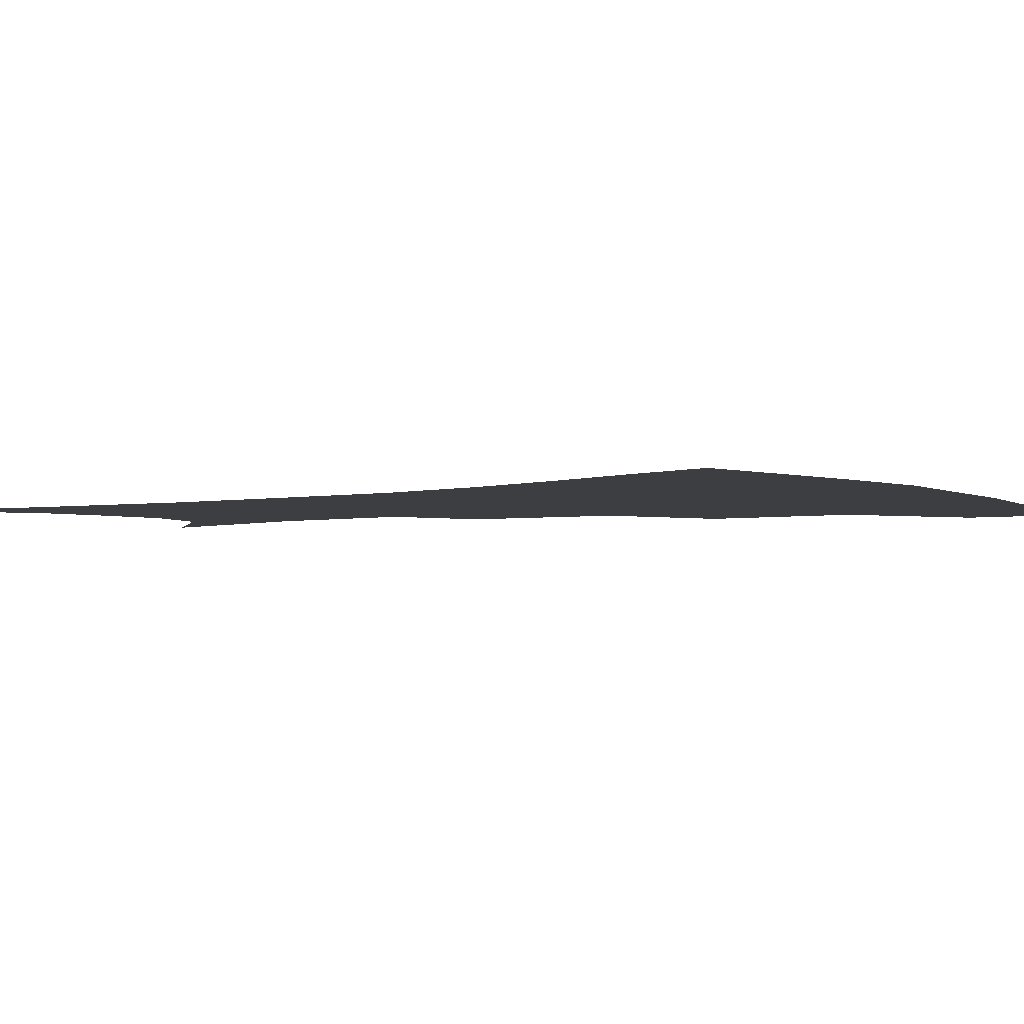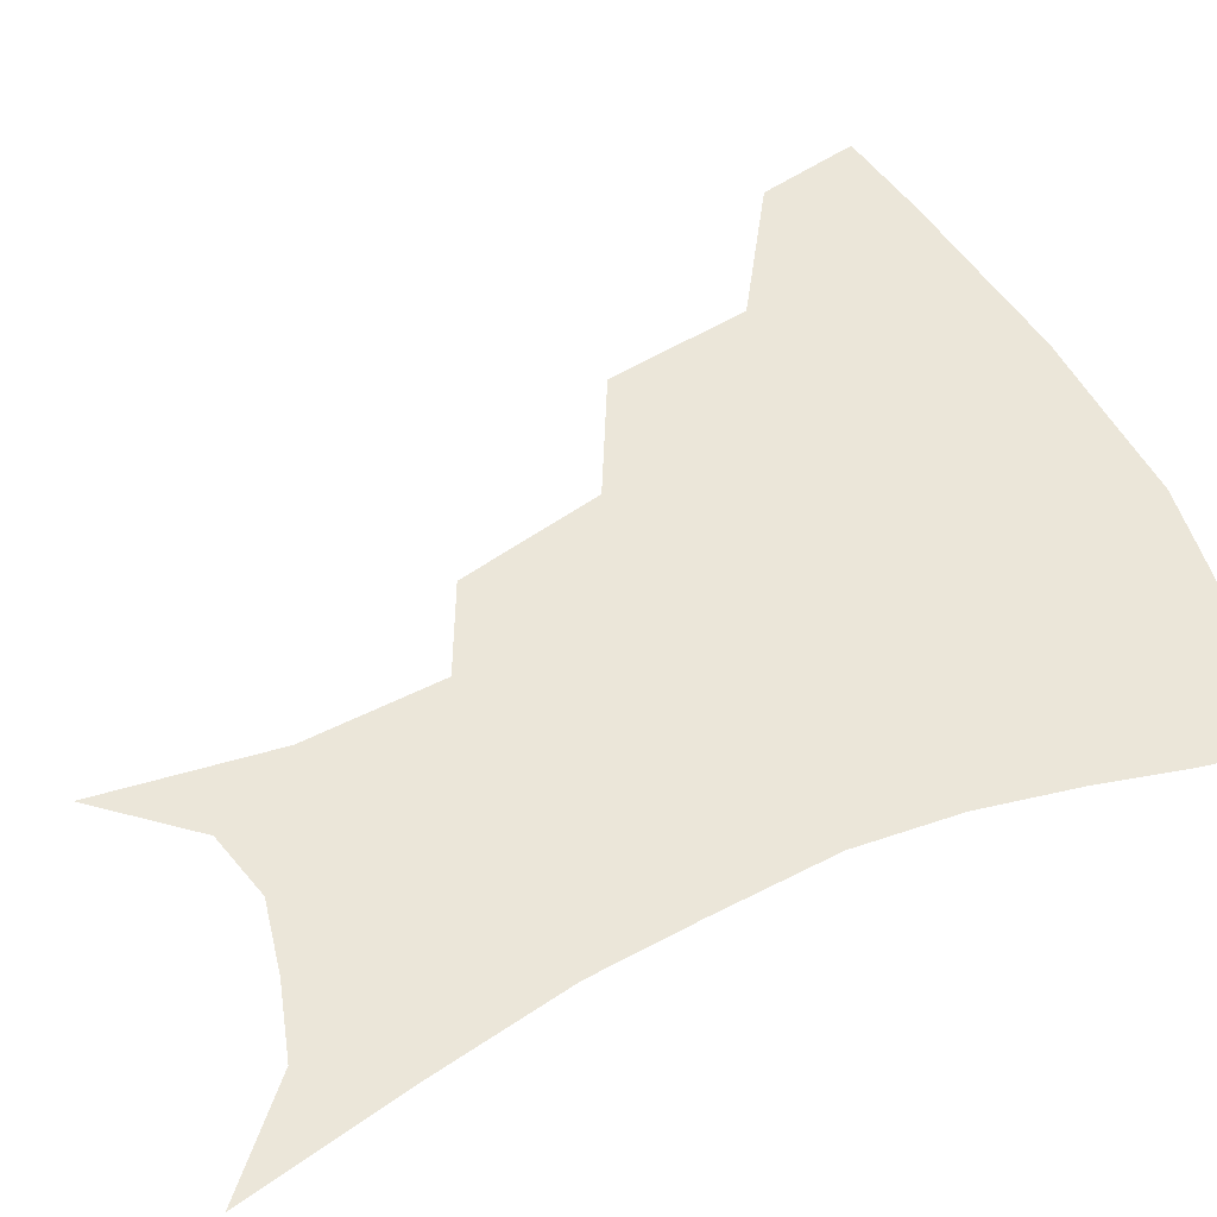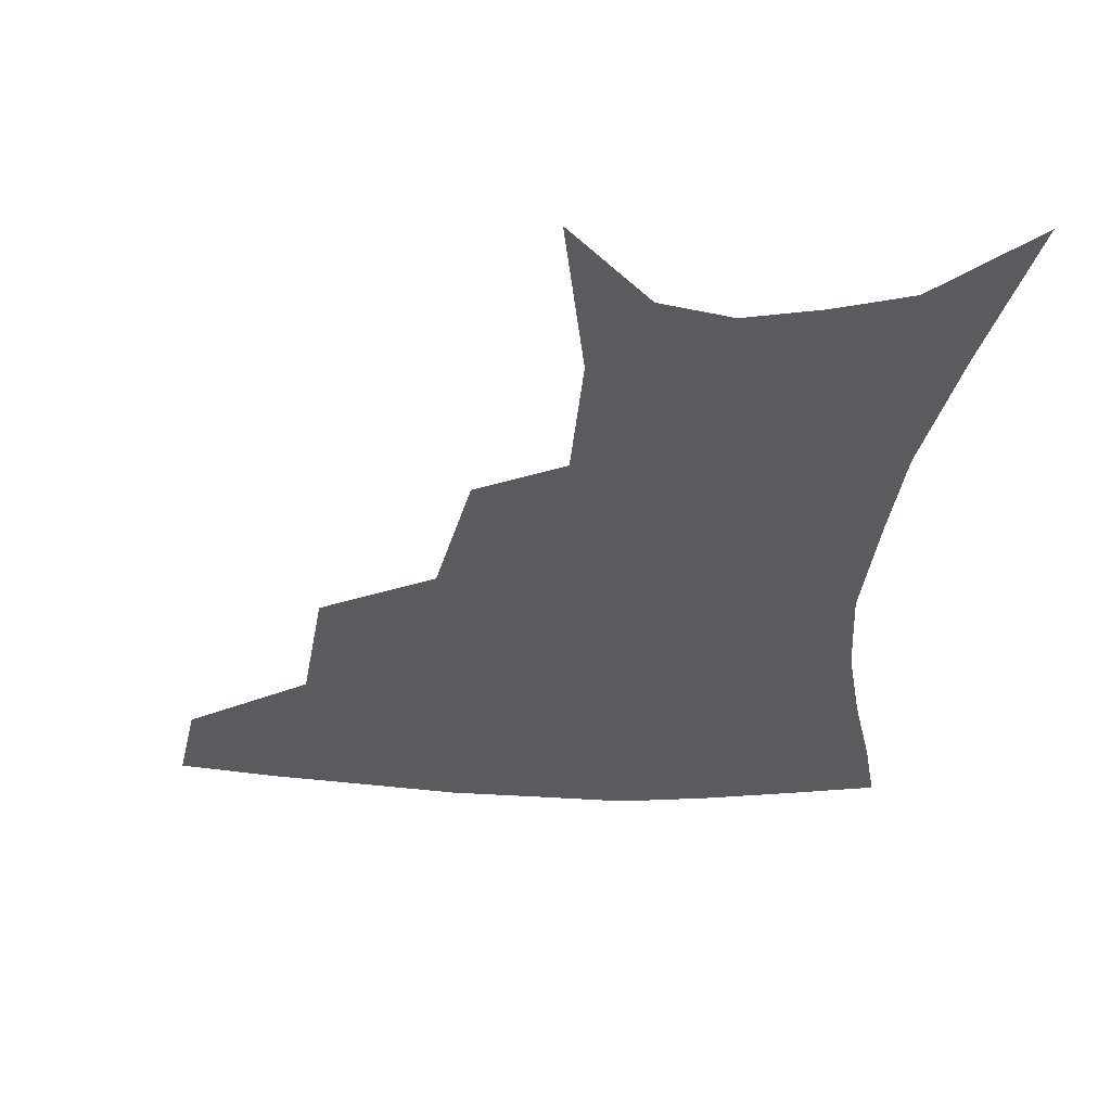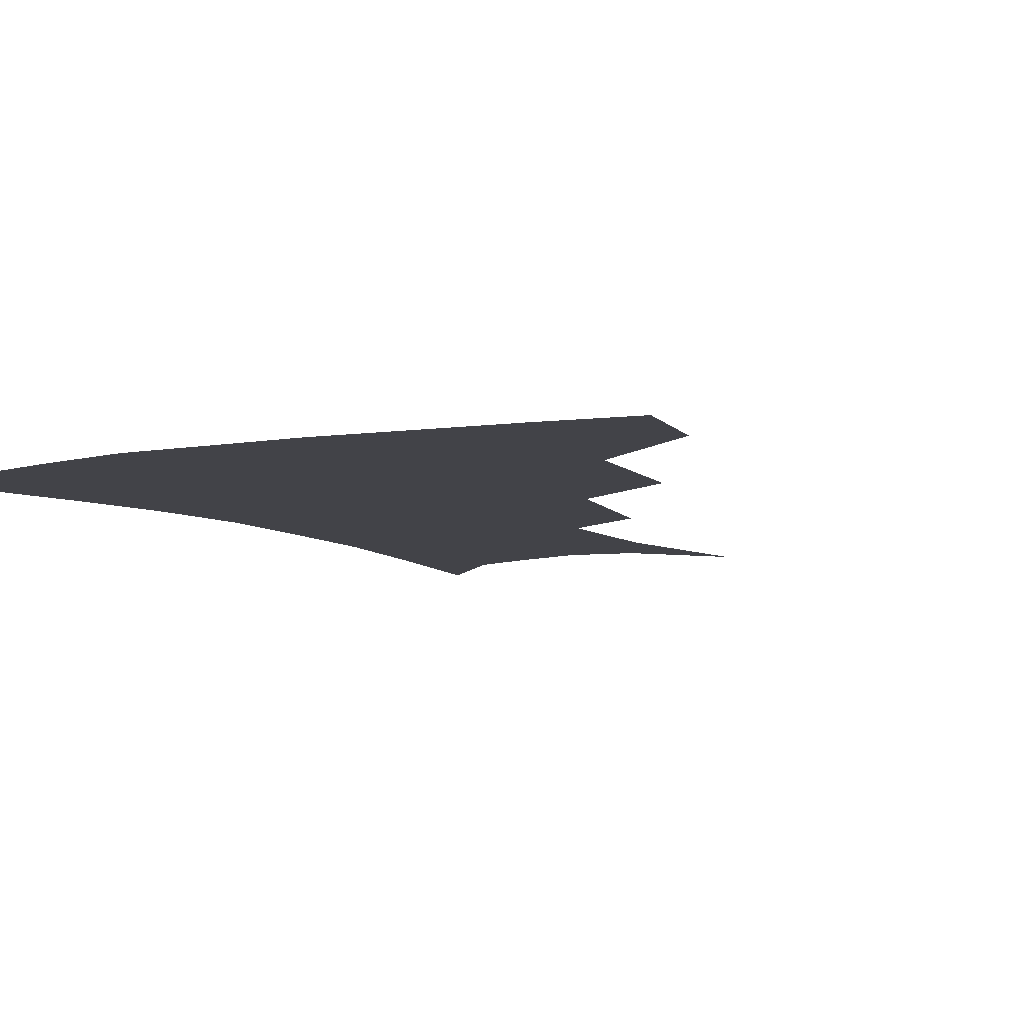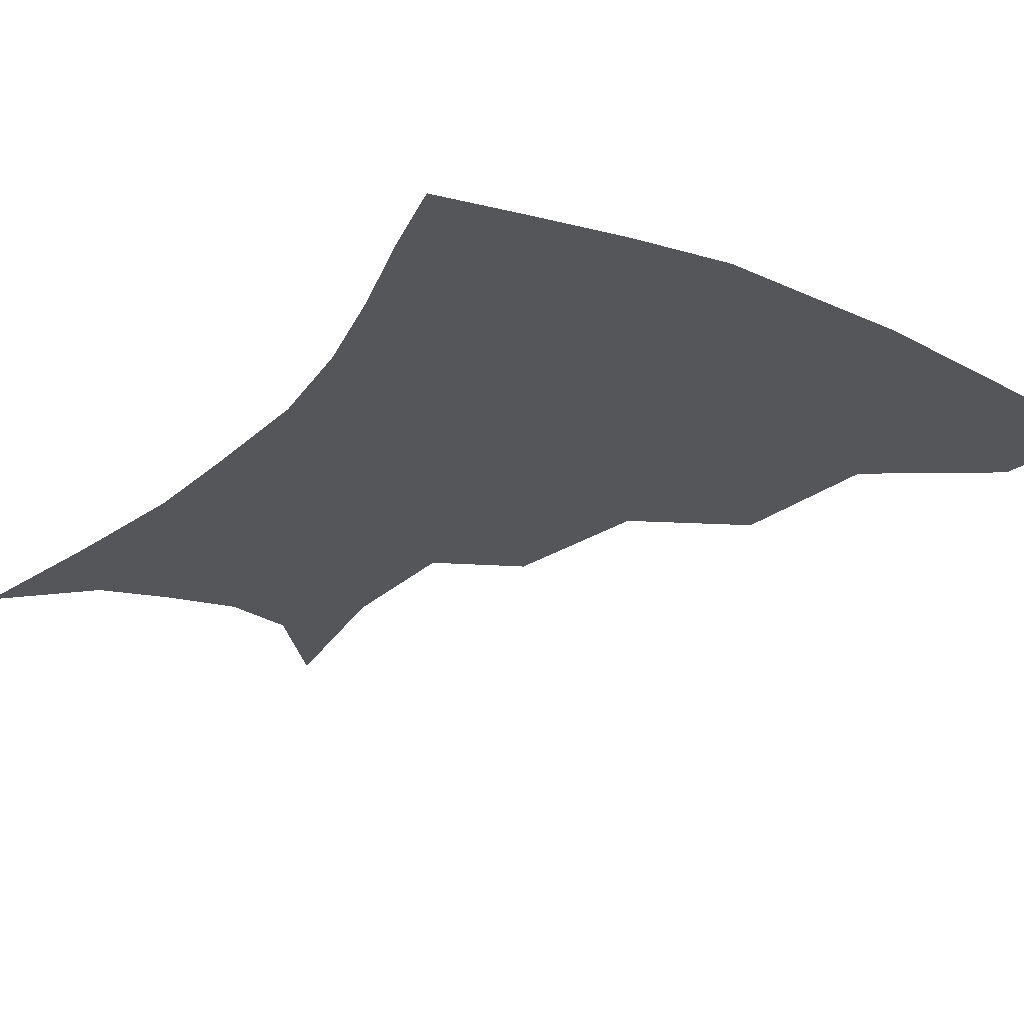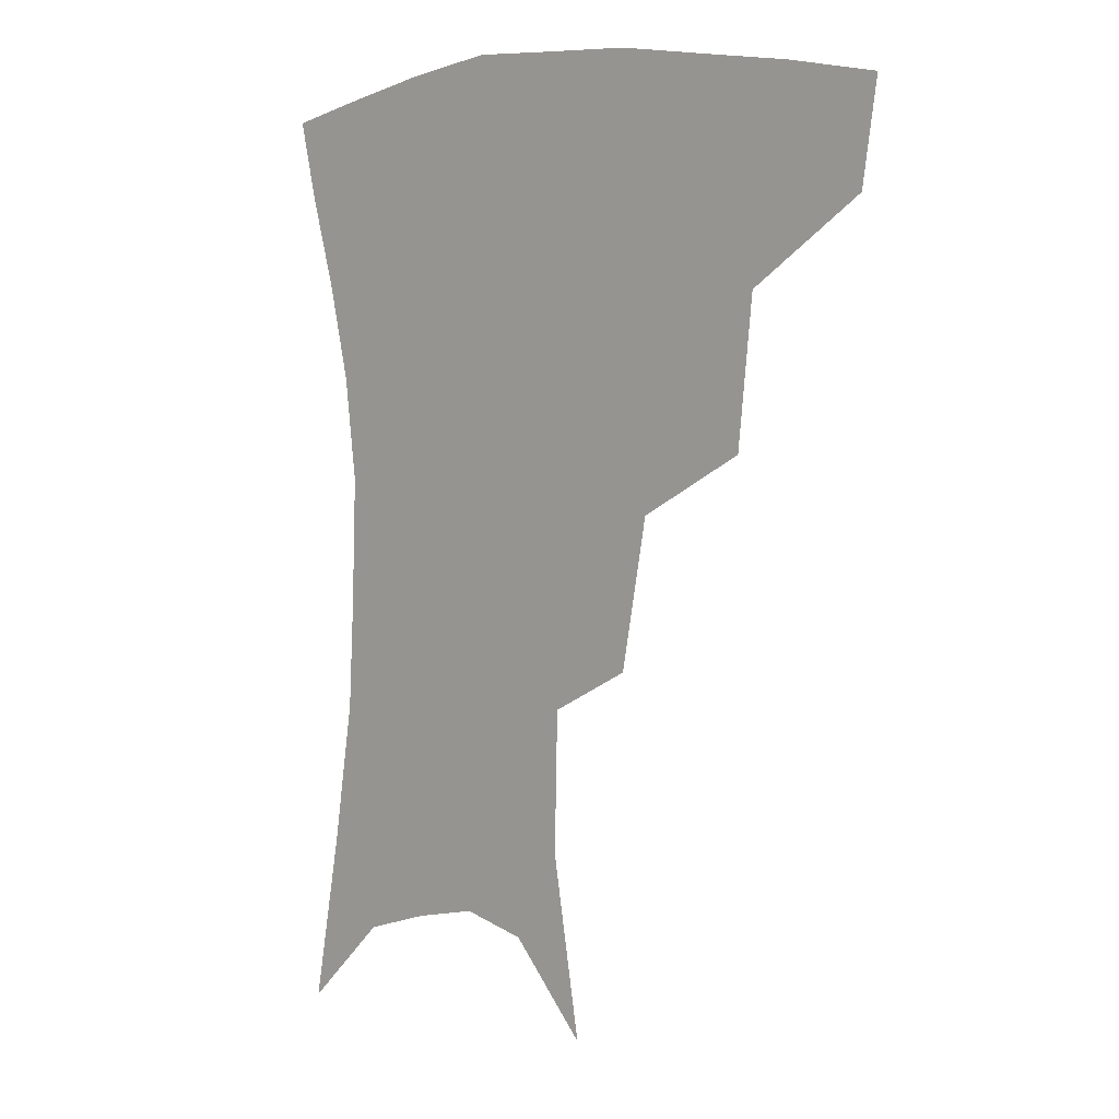
<metadata>
{"format":"obj","ext":"obj","renderer":"f3d","projection":"perspective","resolution":1024,"background":"white","views":[{"elev":-3.5,"azim":125.0,"up":"+Z"},{"elev":56.7,"azim":63.8,"up":"+Z"},{"elev":-32.6,"azim":-3.6,"up":"+Z"},{"elev":-7.6,"azim":-150.6,"up":"+Z"},{"elev":-26.0,"azim":146.8,"up":"+Z"},{"elev":4.6,"azim":-137.3,"up":"+Y"}]}
</metadata>
<code>
v 463.3 350.2 0
v 458.6 380.7 0
v 503.4 281.6 0
v 498.8 326 0
v 493.3 356.6 0
v 487.9 386 0
v 544.7 218.6 0
v 536.5 263.6 0
v 530.2 303.1 0
v 526 334.3 0
v 521.4 361.6 0
v 517 390 0
v 562.1 108.4 0
v 571.1 162.6 0
v 570.1 205.4 0
v 562.5 239.3 0
v 557.3 278.7 0
v 554.8 312.6 0
v 552.1 339.3 0
v 548.7 365.4 0
v 545.1 393.9 0
v 586 135.4 0
v 589.4 180.1 0
v 585.9 217.3 0
v 581.3 252.6 0
v 578.6 286.7 0
v 578.2 317.7 0
v 577.4 342.1 0
v 576.6 366.8 0
v 573.4 395.2 0
v 606.6 140.3 0
v 606.2 181.1 0
v 602.4 224 0
v 600 258.7 0
v 599.4 290.1 0
v 600.2 318.2 0
v 601.6 343.1 0
v 602.3 367.1 0
v 600.3 396.6 0
v 627.7 135.5 0
v 623.2 184.4 0
v 619.4 225.2 0
v 618.2 258.4 0
v 619.1 289.6 0
v 621.6 317.3 0
v 624.6 341.5 0
v 627.9 365.4 0
v 628.3 392.5 0
v 649.1 128.6 0
v 641.8 177.5 0
v 637.4 217.8 0
v 636.8 250.1 0
v 637.8 282.5 0
v 641.4 313 0
v 646.6 338.5 0
v 651.8 362.6 0
v 655.4 387.1 0
v 675.6 102.4 0
v 666.3 154.1 0
v 659.5 198 0
v 657.8 231.2 0
v 656.5 269.8 0
v 660.3 301.5 0
v 666.9 331 0
v 674.3 357.8 0
v 679.9 381.9 0
v 721 391 0
f 4 5 1
f 1 5 2
f 5 6 2
f 8 9 3
f 3 9 4
f 9 10 4
f 4 10 5
f 10 11 5
f 5 11 6
f 11 12 6
f 15 16 7
f 7 16 8
f 16 17 8
f 8 17 9
f 17 18 9
f 9 18 10
f 18 19 10
f 10 19 11
f 19 20 11
f 11 20 12
f 20 21 12
f 13 22 14
f 22 23 14
f 14 23 15
f 23 24 15
f 15 24 16
f 24 25 16
f 16 25 17
f 25 26 17
f 17 26 18
f 26 27 18
f 18 27 19
f 27 28 19
f 19 28 20
f 28 29 20
f 20 29 21
f 29 30 21
f 22 31 23
f 31 32 23
f 23 32 24
f 32 33 24
f 24 33 25
f 33 34 25
f 25 34 26
f 34 35 26
f 26 35 27
f 35 36 27
f 27 36 28
f 36 37 28
f 28 37 29
f 37 38 29
f 29 38 30
f 38 39 30
f 31 40 32
f 40 41 32
f 32 41 33
f 41 42 33
f 33 42 34
f 42 43 34
f 34 43 35
f 43 44 35
f 35 44 36
f 44 45 36
f 36 45 37
f 45 46 37
f 37 46 38
f 46 47 38
f 38 47 39
f 47 48 39
f 40 49 41
f 49 50 41
f 41 50 42
f 50 51 42
f 42 51 43
f 51 52 43
f 43 52 44
f 52 53 44
f 44 53 45
f 53 54 45
f 45 54 46
f 54 55 46
f 46 55 47
f 55 56 47
f 47 56 48
f 56 57 48
f 49 58 50
f 58 59 50
f 50 59 51
f 59 60 51
f 51 60 52
f 60 61 52
f 52 61 53
f 61 62 53
f 53 62 54
f 62 63 54
f 54 63 55
f 63 64 55
f 55 64 56
f 64 65 56
f 56 65 57
f 65 66 57

</code>
